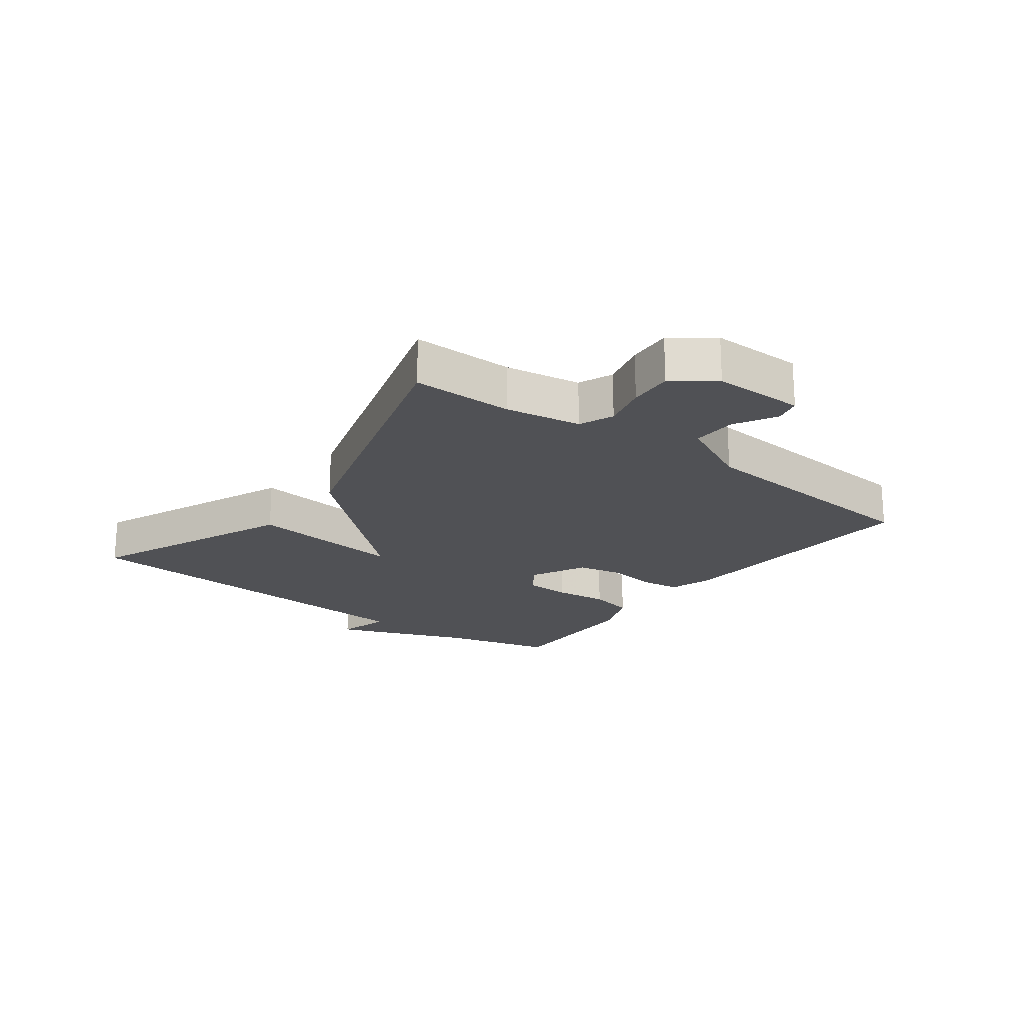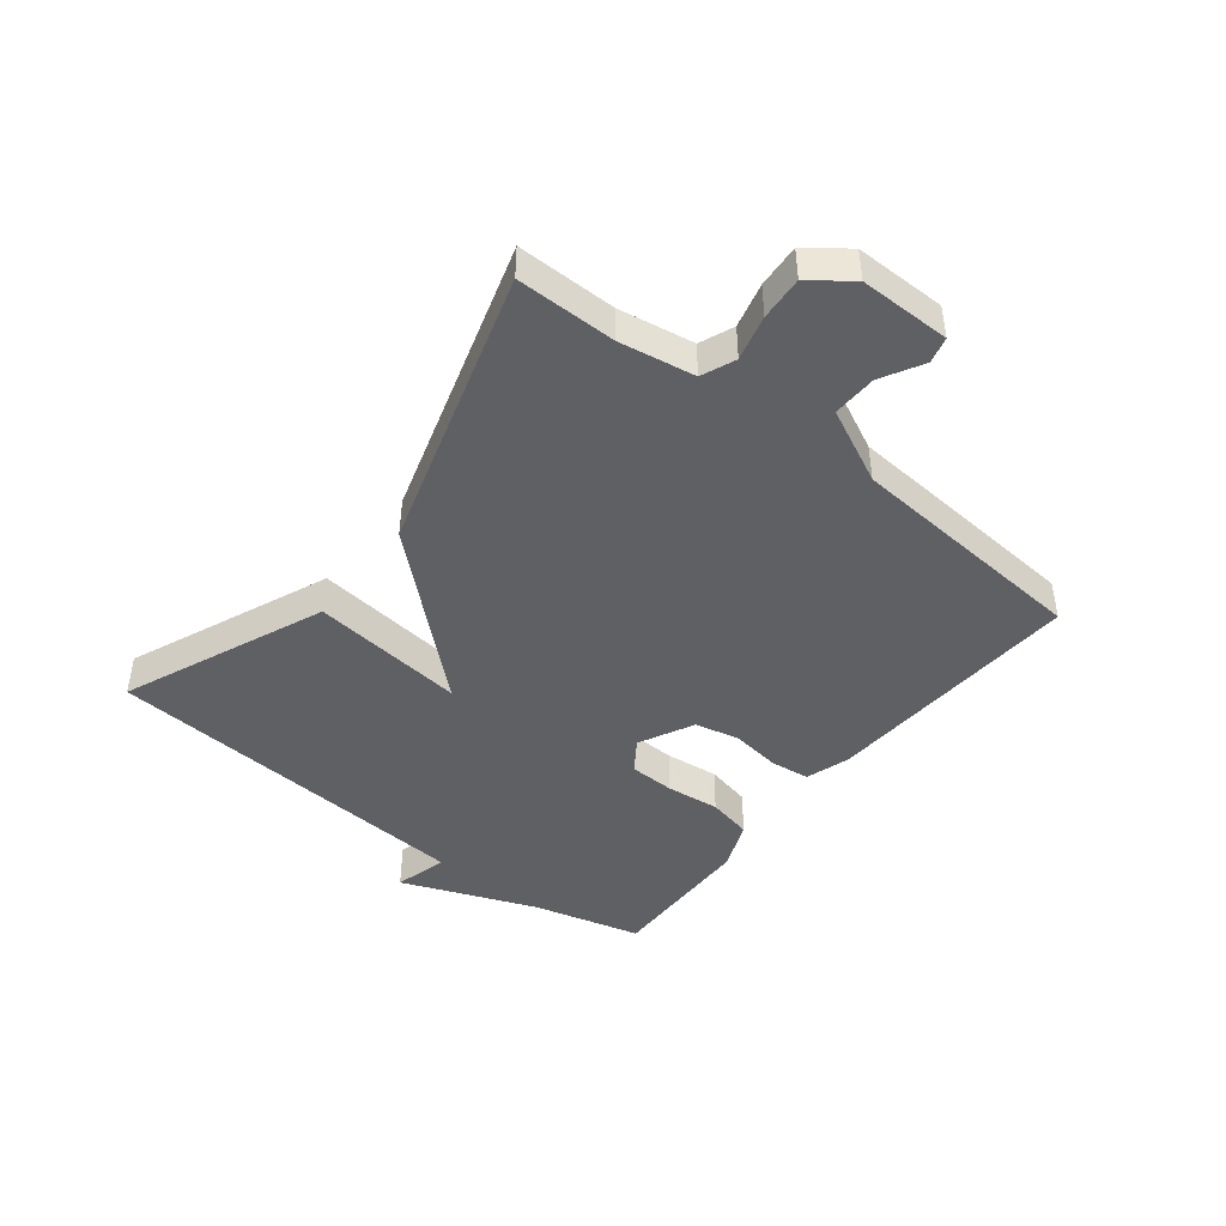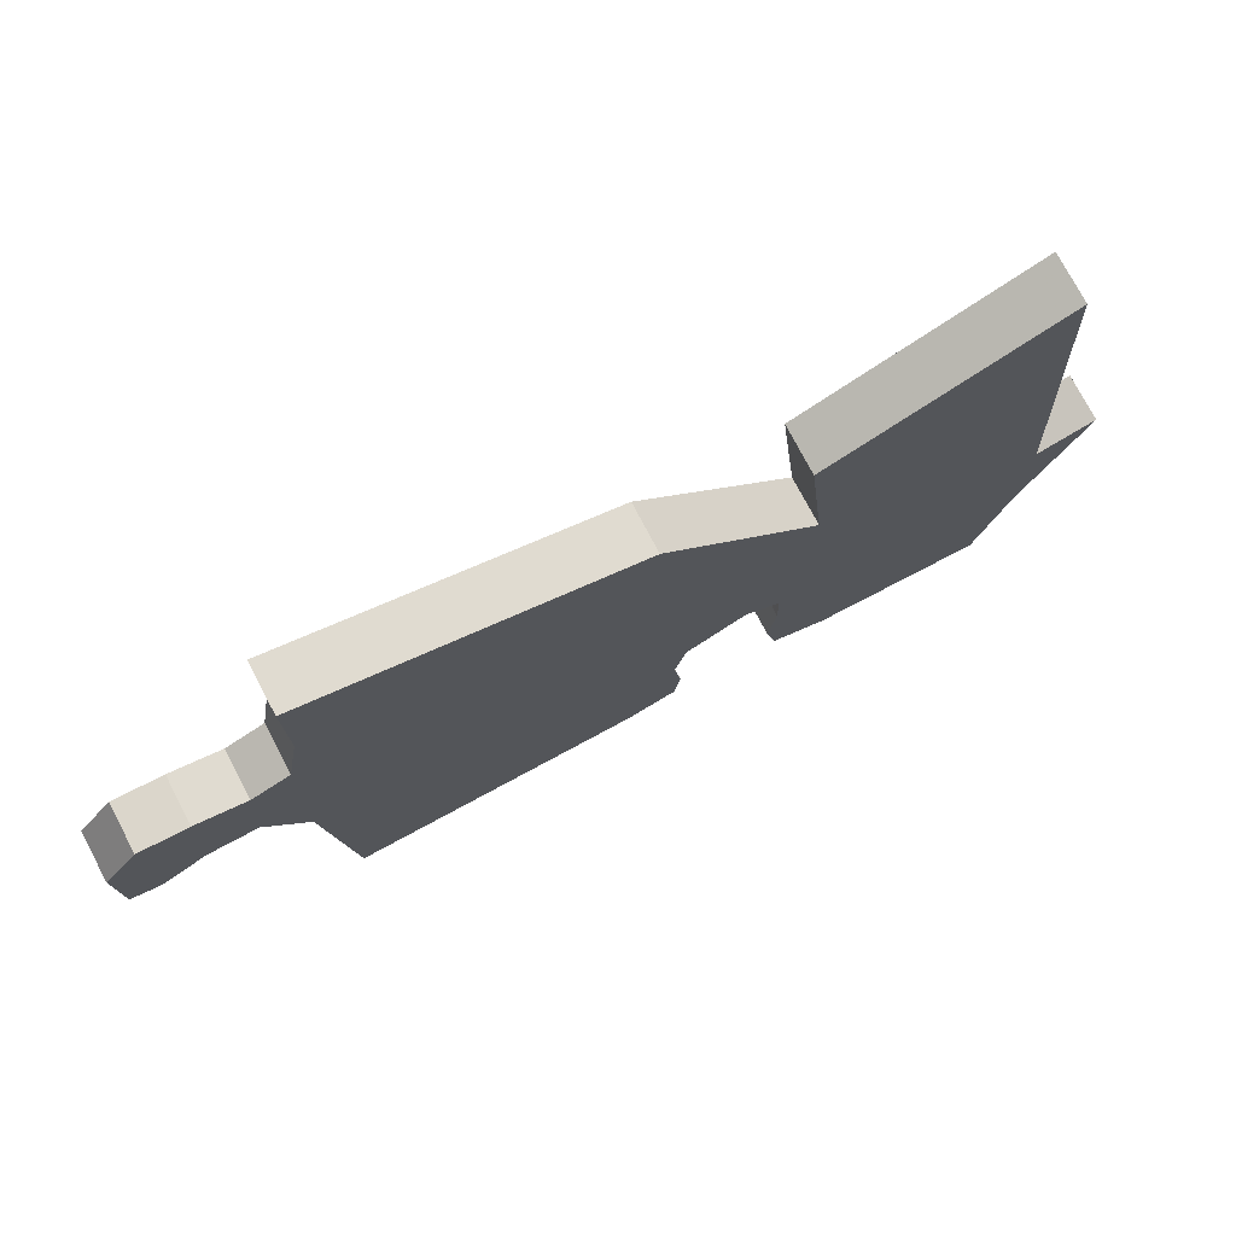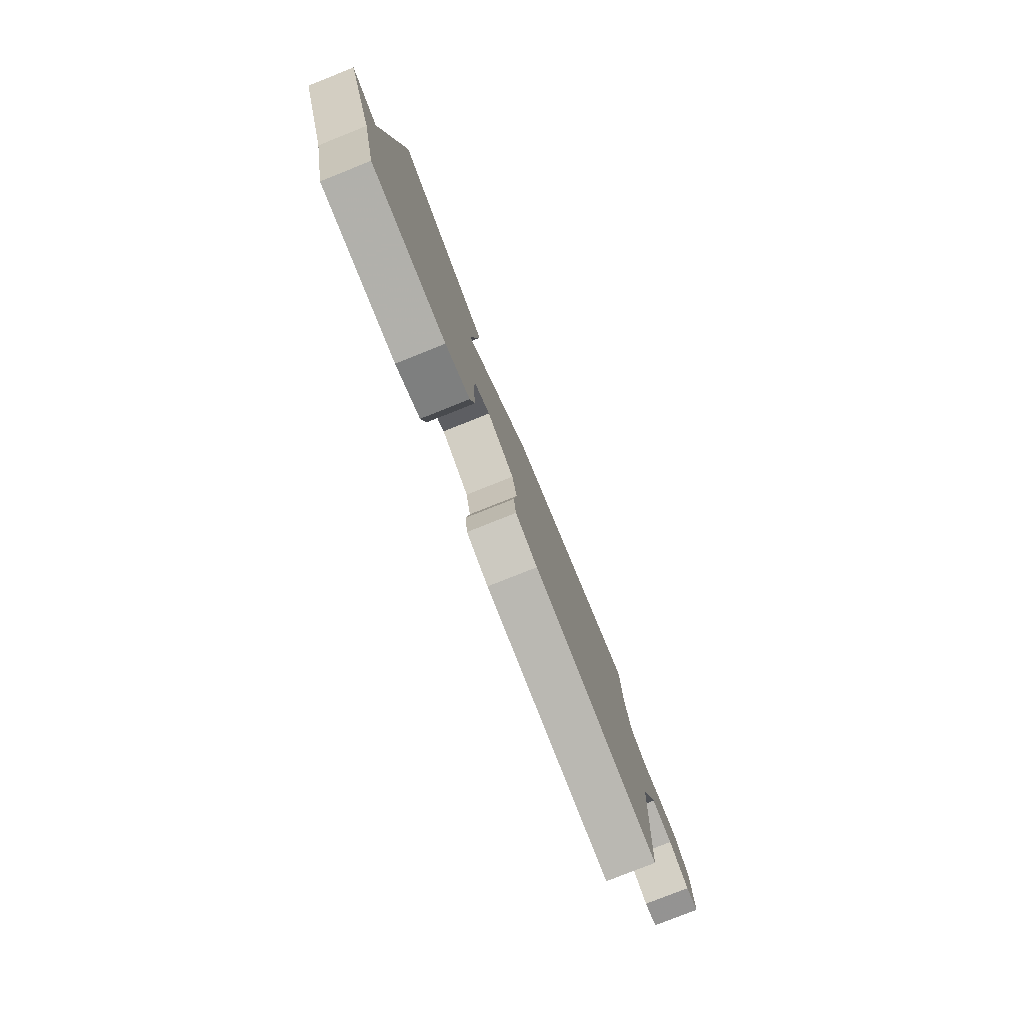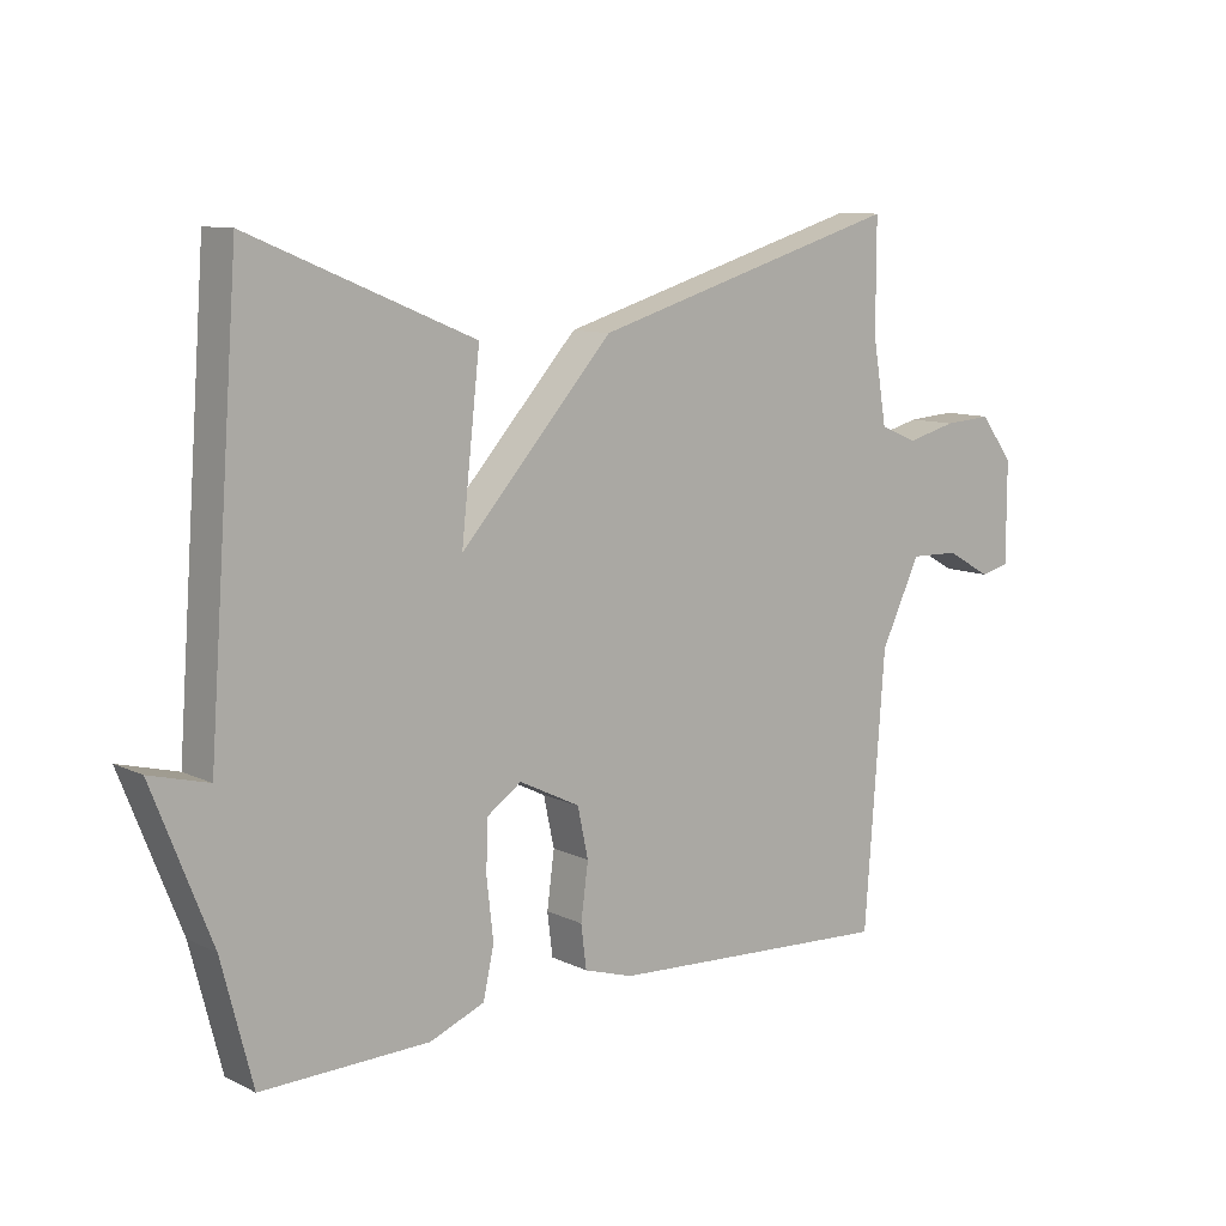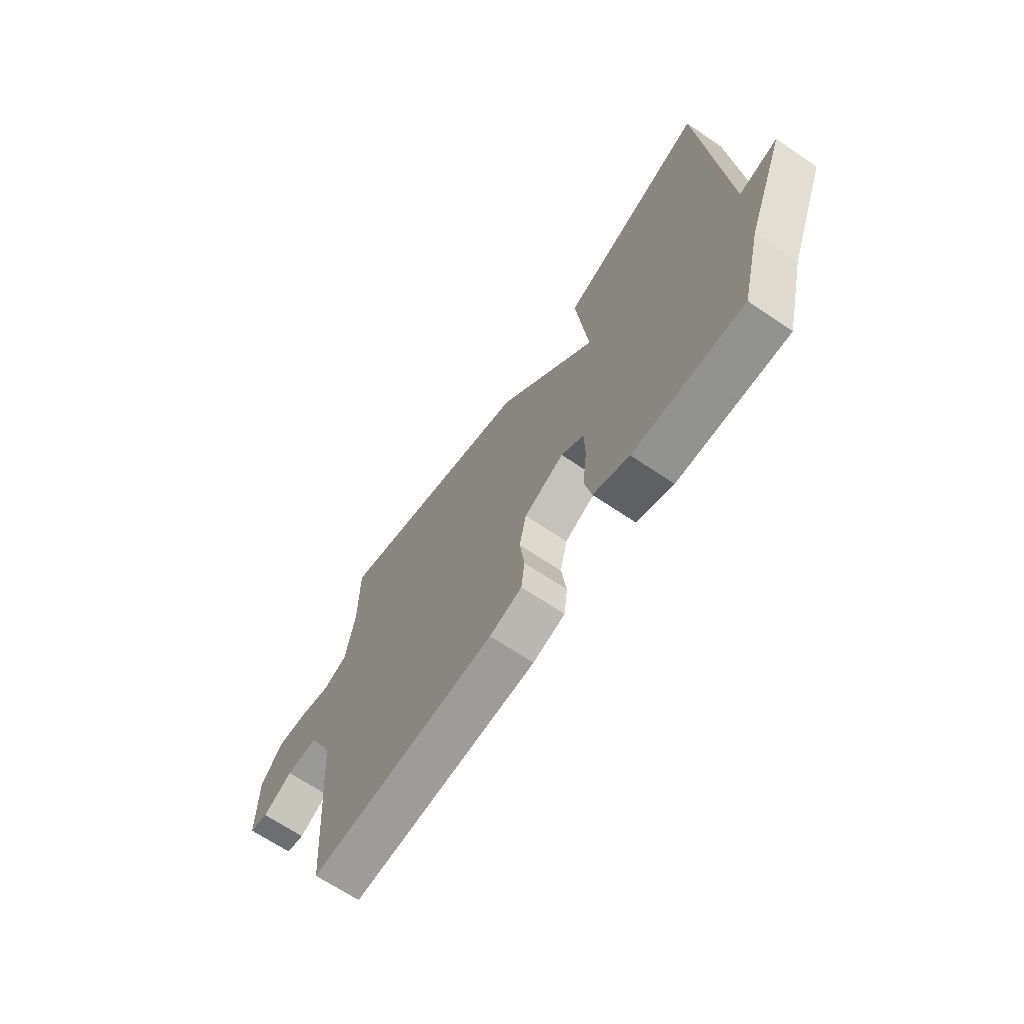
<metadata>
{"format":"obj","ext":"obj","renderer":"f3d","projection":"perspective","resolution":1024,"background":"white","views":[{"elev":-20.2,"azim":52.9,"up":"+Y"},{"elev":-44.5,"azim":51.7,"up":"+Y"},{"elev":76.1,"azim":152.2,"up":"+Z"},{"elev":-79.7,"azim":-68.3,"up":"+Z"},{"elev":10.1,"azim":-39.5,"up":"+Z"},{"elev":-67.4,"azim":-124.2,"up":"+Z"}]}
</metadata>
<code>
v 0.5 0.07 -0.5
v 0.07 0.07 -0.476
v -0.004 0.07 -0.453
v -0.012 0.07 -0.389
v -0.001 0.07 -0.307
v -0.017 0.07 -0.233
v -0.108 0.07 -0.188
v -0.16 0.07 -0.224
v -0.162 0.07 -0.299
v -0.152 0.07 -0.387
v -0.168 0.07 -0.461
v -0.25 0.07 -0.494
v -0.5 0.07 -0.5
v -0.546 0.07 -0.321
v -0.634 0.07 -0.098
v -0.546 0.07 -0.121
v -0.5 0.07 0.5
v -0.166 0.07 0.361
v -0.194 0.07 0.108
v 0.034 0.07 0.361
v 0.5 0.07 0.5
v 0.5 0.07 0.336
v 0.521 0.07 0.212
v 0.577 0.07 0.189
v 0.651 0.07 0.208
v 0.723 0.07 0.213
v 0.773 0.07 0.147
v 0.773 0.07 -0.003
v 0.73 0.07 -0.014
v 0.662 0.07 0.024
v 0.589 0.07 0.026
v 0.53 0.07 -0.097
v 0.5 0 -0.5
v 0.07 0 -0.476
v -0.004 0 -0.453
v -0.012 0 -0.389
v -0.001 0 -0.307
v -0.017 0 -0.233
v -0.108 0 -0.188
v -0.16 0 -0.224
v -0.162 0 -0.299
v -0.152 0 -0.387
v -0.168 0 -0.461
v -0.25 0 -0.494
v -0.5 0 -0.5
v -0.546 0 -0.321
v -0.634 0 -0.098
v -0.546 0 -0.121
v -0.5 0 0.5
v -0.166 0 0.361
v -0.194 0 0.108
v 0.034 0 0.361
v 0.5 0 0.5
v 0.5 0 0.336
v 0.521 0 0.212
v 0.577 0 0.189
v 0.651 0 0.208
v 0.723 0 0.213
v 0.773 0 0.147
v 0.773 0 -0.003
v 0.73 0 -0.014
v 0.662 0 0.024
v 0.589 0 0.026
v 0.53 0 -0.097
f 28 29 30
f 27 28 30
f 26 27 30
f 25 26 30
f 24 25 30
f 23 24 30 31
f 19 20 21 22
f 19 22 23
f 16 17 18 19
f 23 31 32
f 19 23 32
f 16 19 32
f 12 13 14
f 11 12 14
f 10 11 14
f 9 10 14
f 14 15 16
f 9 14 16
f 8 9 16
f 3 4 5
f 2 3 5
f 1 2 5
f 32 1 5
f 32 5 6
f 7 8 16
f 7 16 32
f 6 7 32
f 62 61 60
f 62 60 59
f 62 59 58
f 62 58 57
f 62 57 56
f 63 62 56 55
f 54 53 52 51
f 55 54 51
f 51 50 49 48
f 64 63 55
f 64 55 51
f 64 51 48
f 46 45 44
f 46 44 43
f 46 43 42
f 46 42 41
f 48 47 46
f 48 46 41
f 48 41 40
f 37 36 35
f 37 35 34
f 37 34 33
f 37 33 64
f 38 37 64
f 48 40 39
f 64 48 39
f 64 39 38
f 1 33 34 2
f 2 34 35 3
f 3 35 36 4
f 4 36 37 5
f 5 37 38 6
f 6 38 39 7
f 7 39 40 8
f 8 40 41 9
f 9 41 42 10
f 10 42 43 11
f 11 43 44 12
f 12 44 45 13
f 13 45 46 14
f 14 46 47 15
f 15 47 48 16
f 16 48 49 17
f 17 49 50 18
f 18 50 51 19
f 19 51 52 20
f 20 52 53 21
f 21 53 54 22
f 22 54 55 23
f 23 55 56 24
f 24 56 57 25
f 25 57 58 26
f 26 58 59 27
f 27 59 60 28
f 28 60 61 29
f 29 61 62 30
f 30 62 63 31
f 31 63 64 32
f 32 64 33 1

</code>
